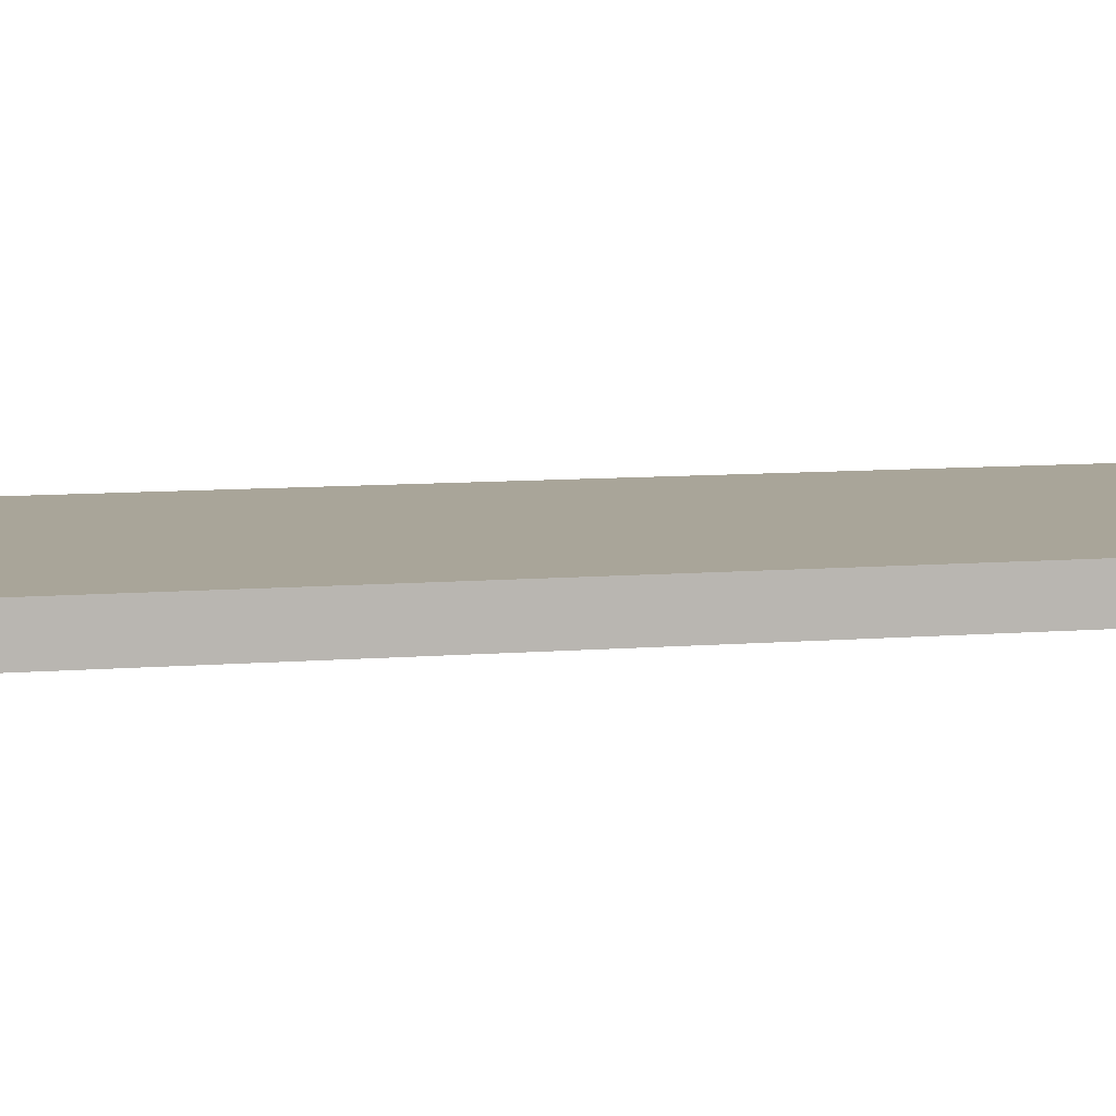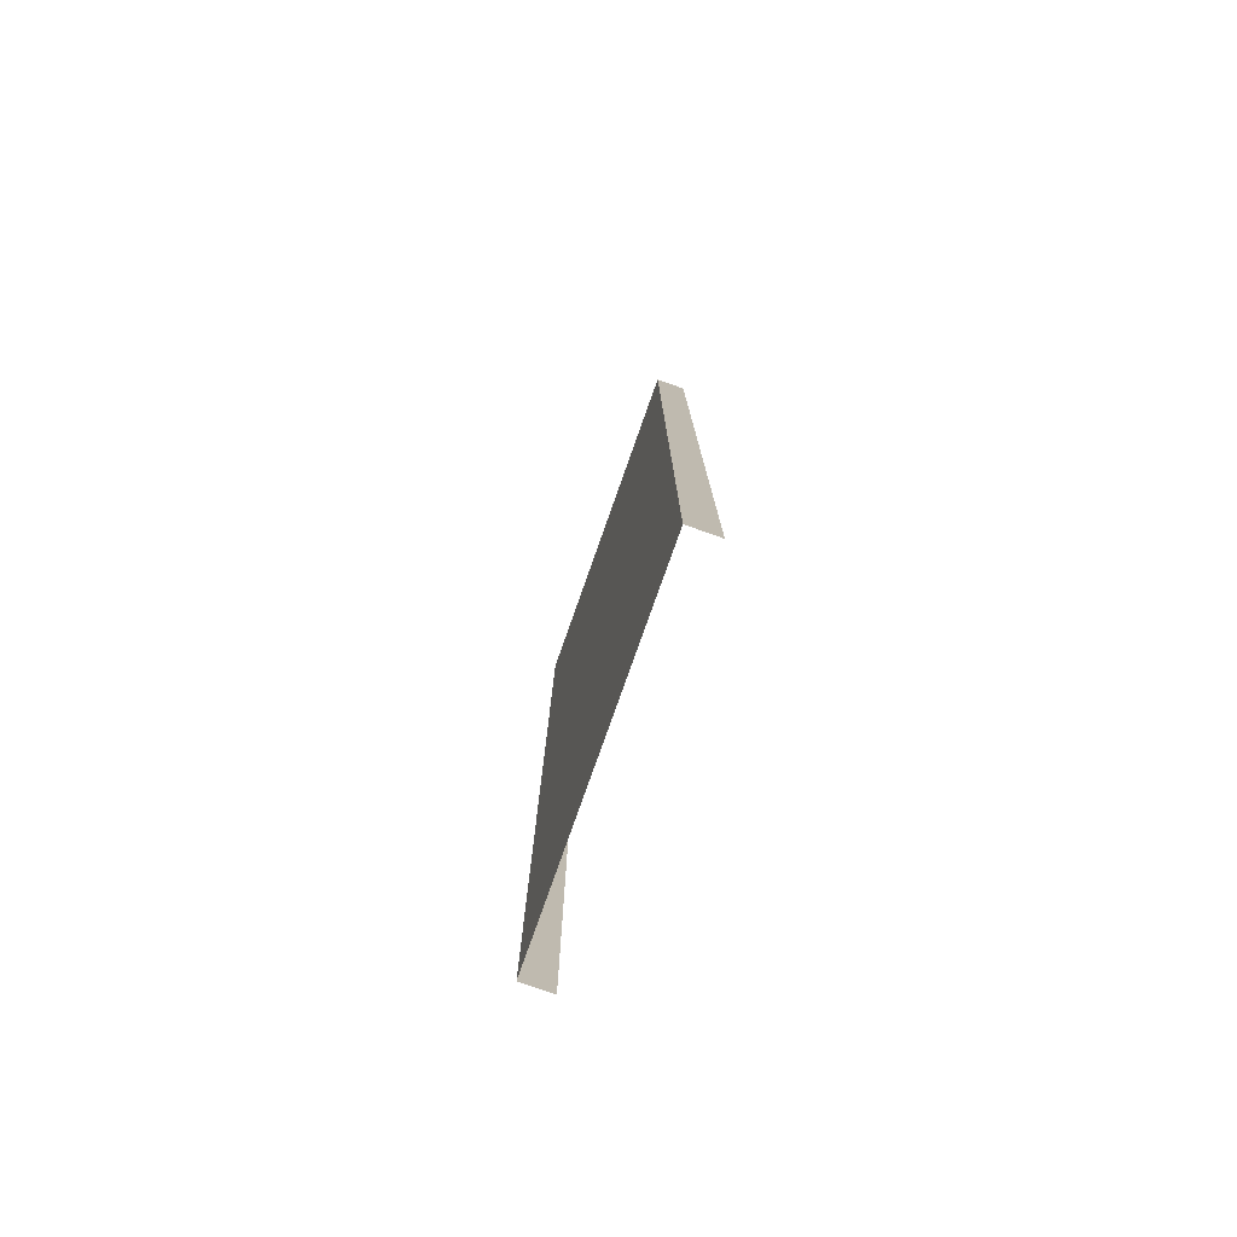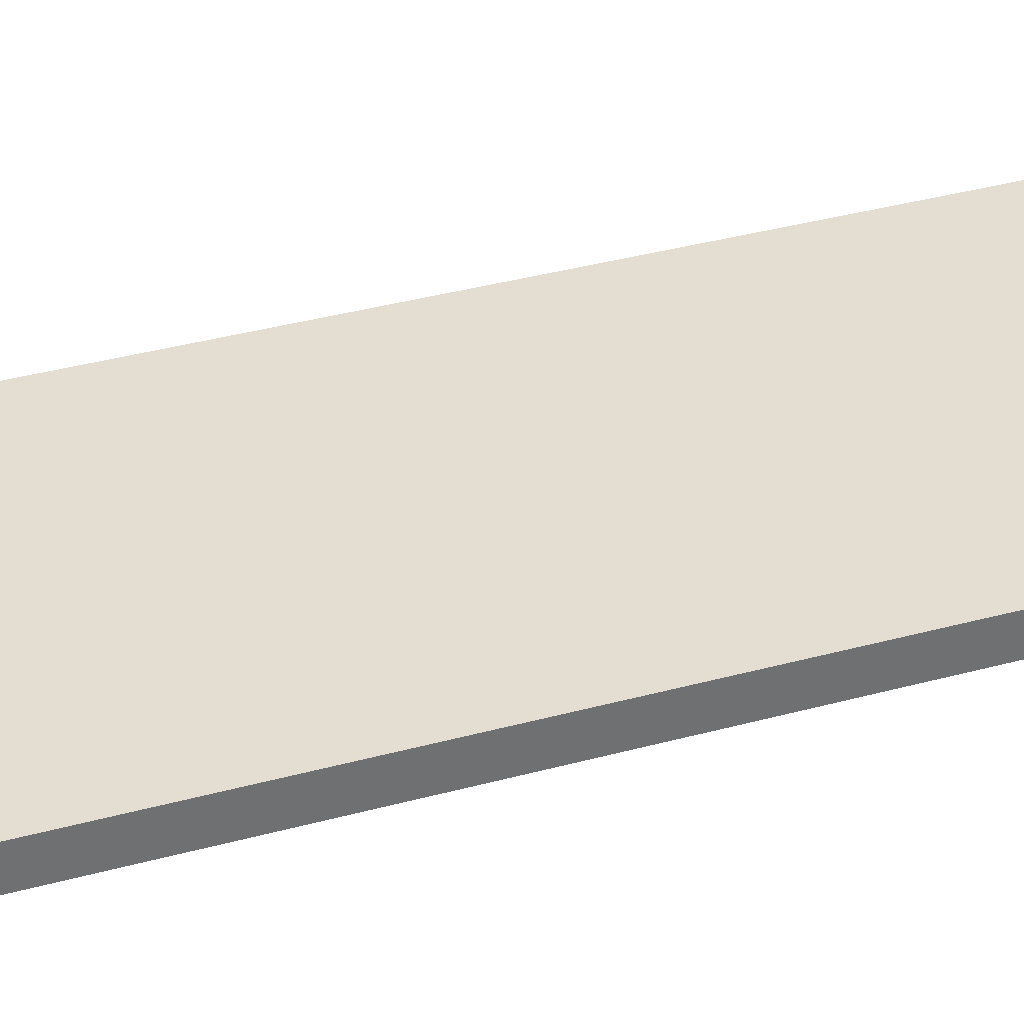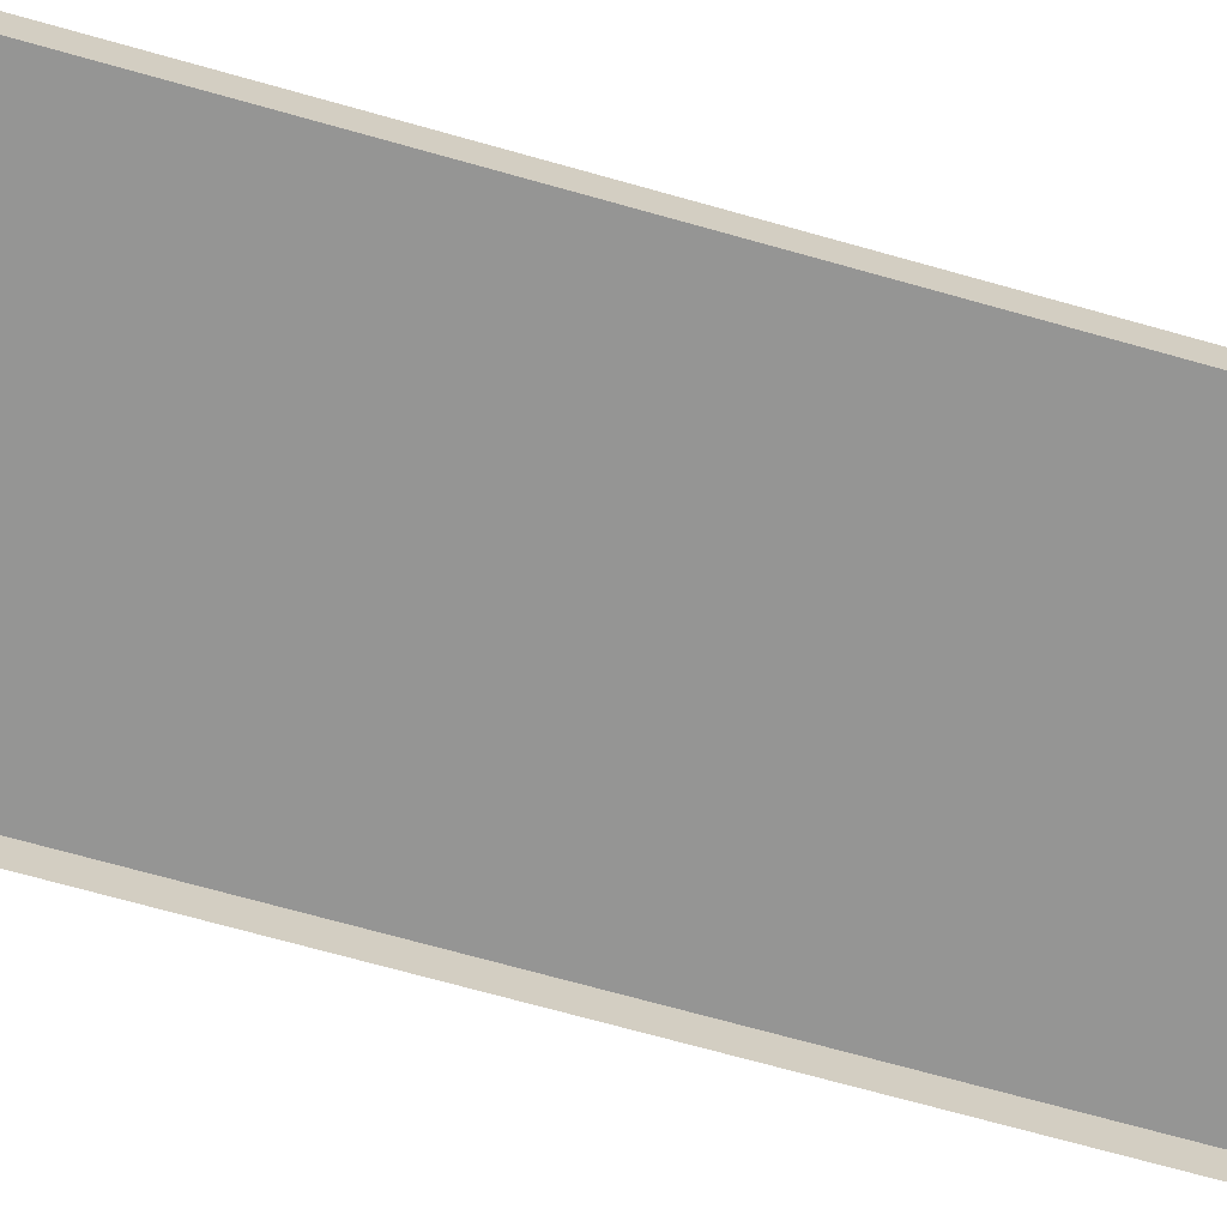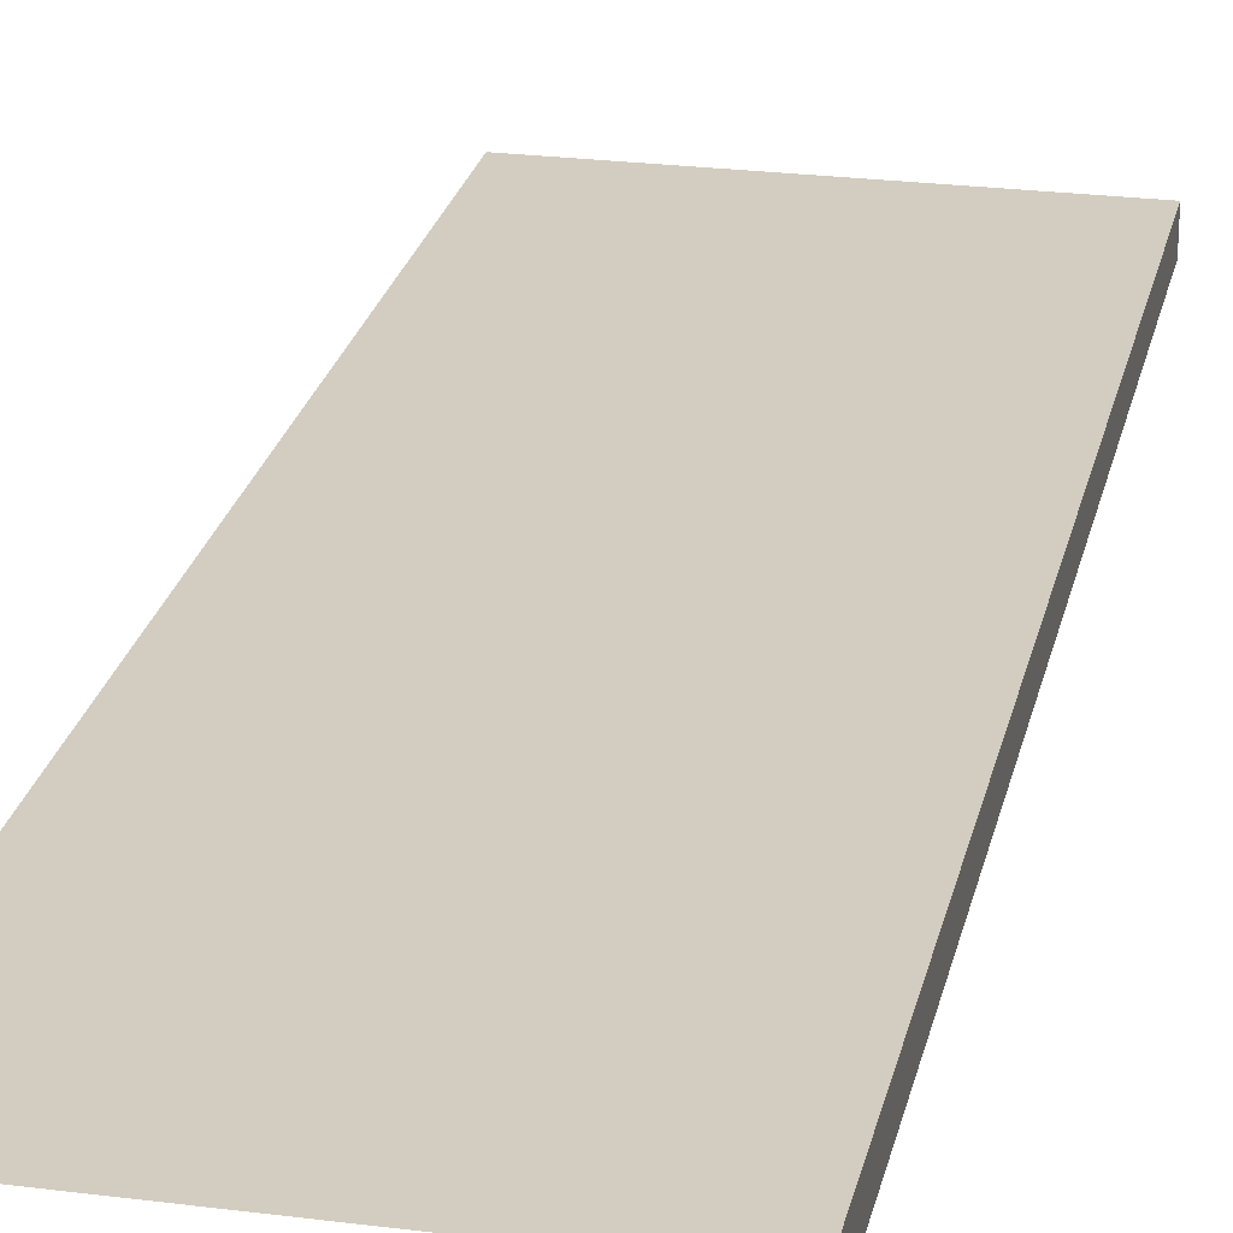
<metadata>
{"format":"obj","ext":"obj","renderer":"f3d","projection":"perspective","resolution":1024,"background":"white","views":[{"elev":7.4,"azim":-104.9,"up":"+Y"},{"elev":-78.4,"azim":-109.5,"up":"+Z"},{"elev":36.1,"azim":70.2,"up":"+Y"},{"elev":-67.4,"azim":-106.0,"up":"+Y"},{"elev":24.4,"azim":12.0,"up":"+Y"}]}
</metadata>
<code>
g Map_Road1
v -0.08618 0.01505 0.5
v -0.08618 0.01505 0
v 0.08618 0.01505 0
v 0.08618 0.01505 0.5
v 0.08618 -0 0.5
v 0.08618 0.01505 0.5
v 0.08618 0.01505 0
v 0.08618 0 0
v -0.08618 0 0
v -0.08618 0.01505 0
v -0.08618 0.01505 0.5
v -0.08618 -0 0.5
g Map_Road1_0
f -10 -11 -12
f -9 -10 -12
f -6 -7 -8
f -5 -6 -8
f -2 -3 -4
f -1 -2 -4

</code>
